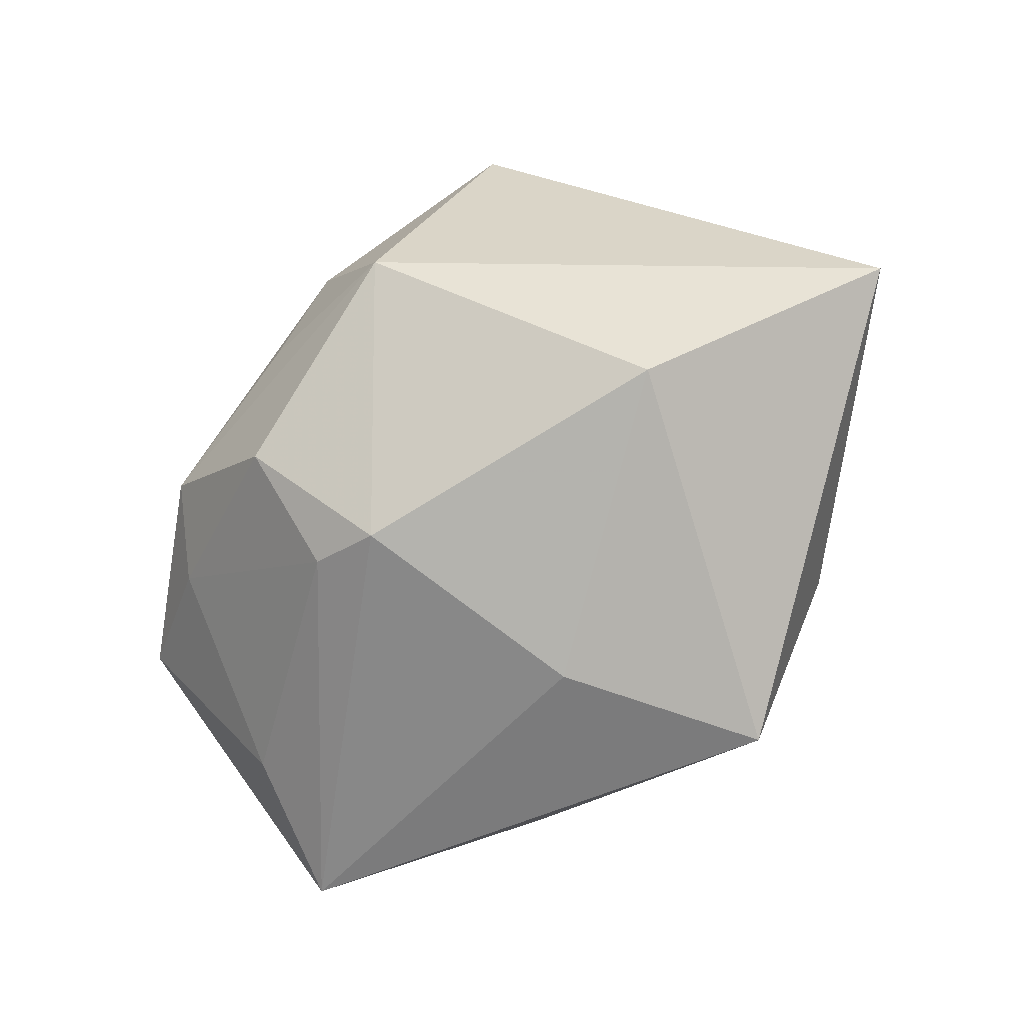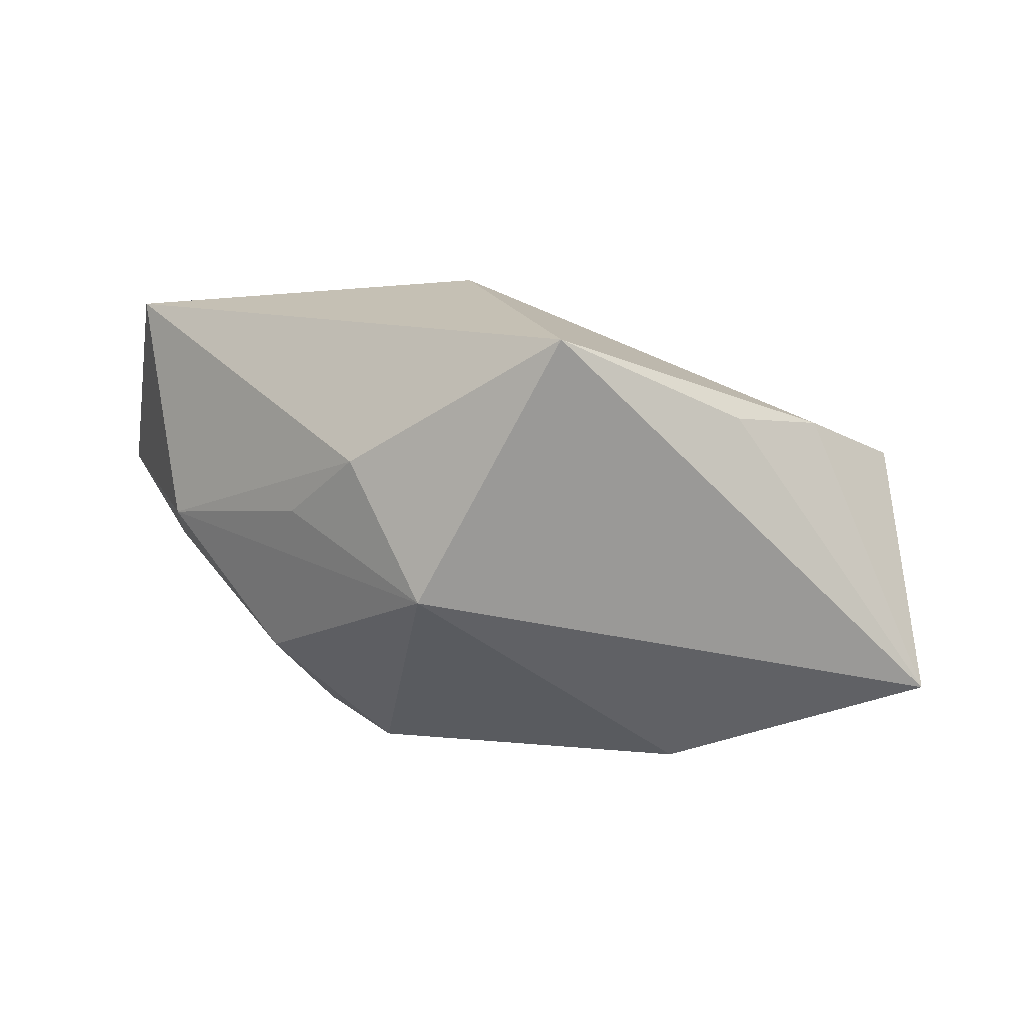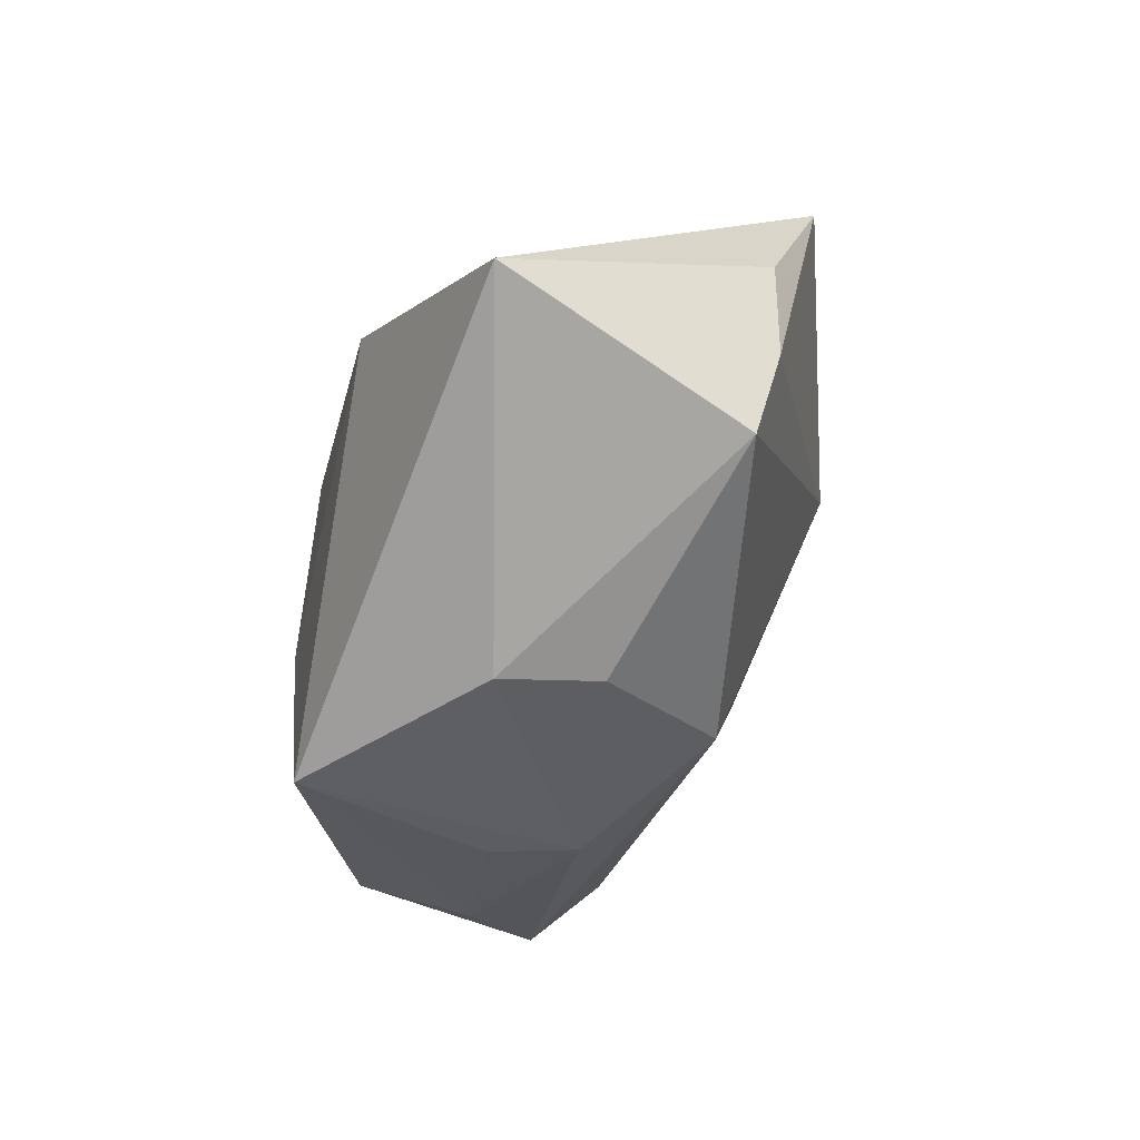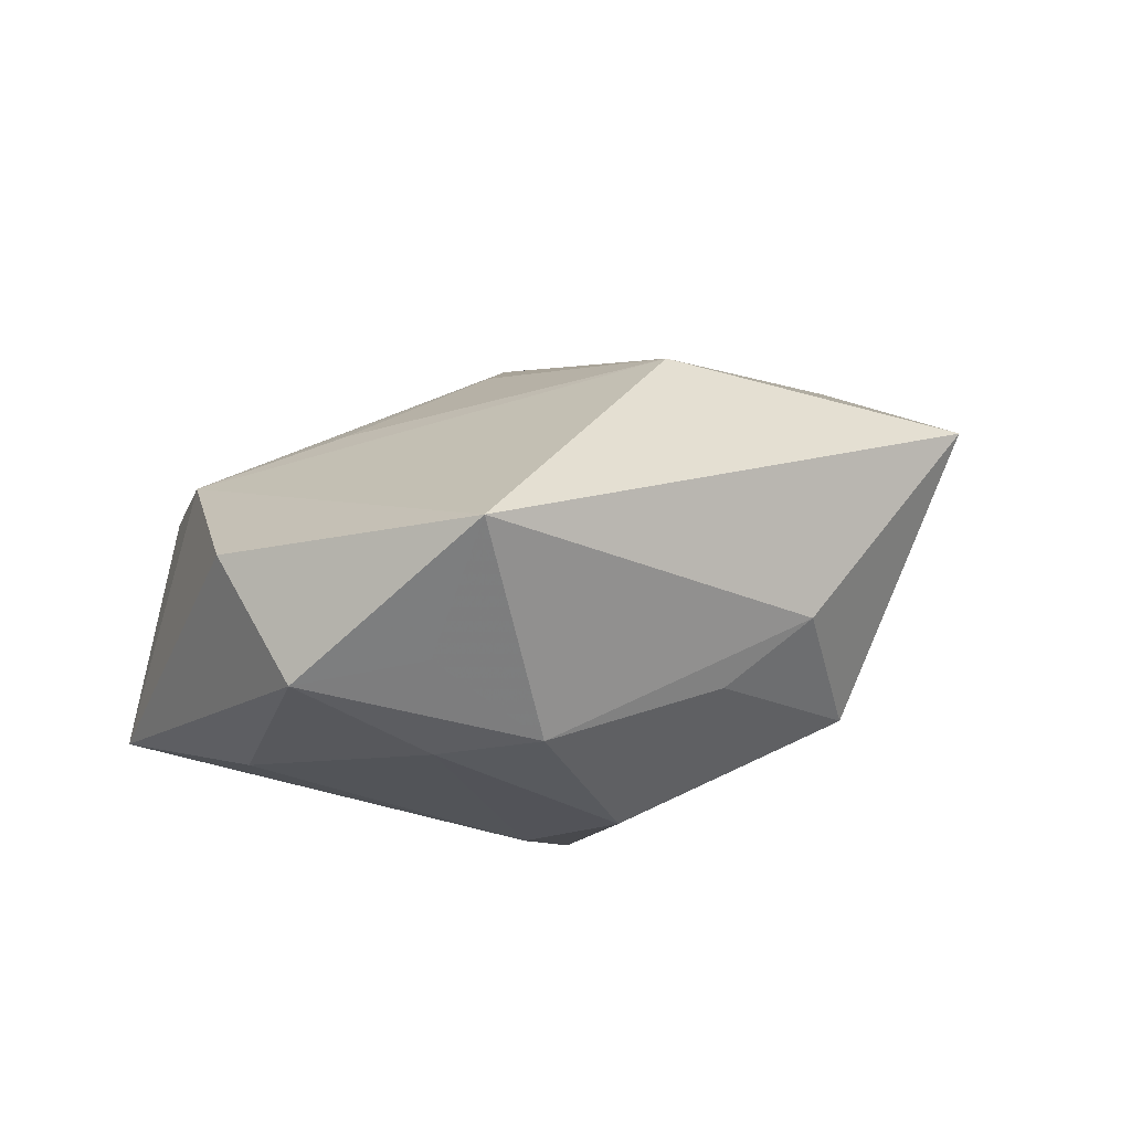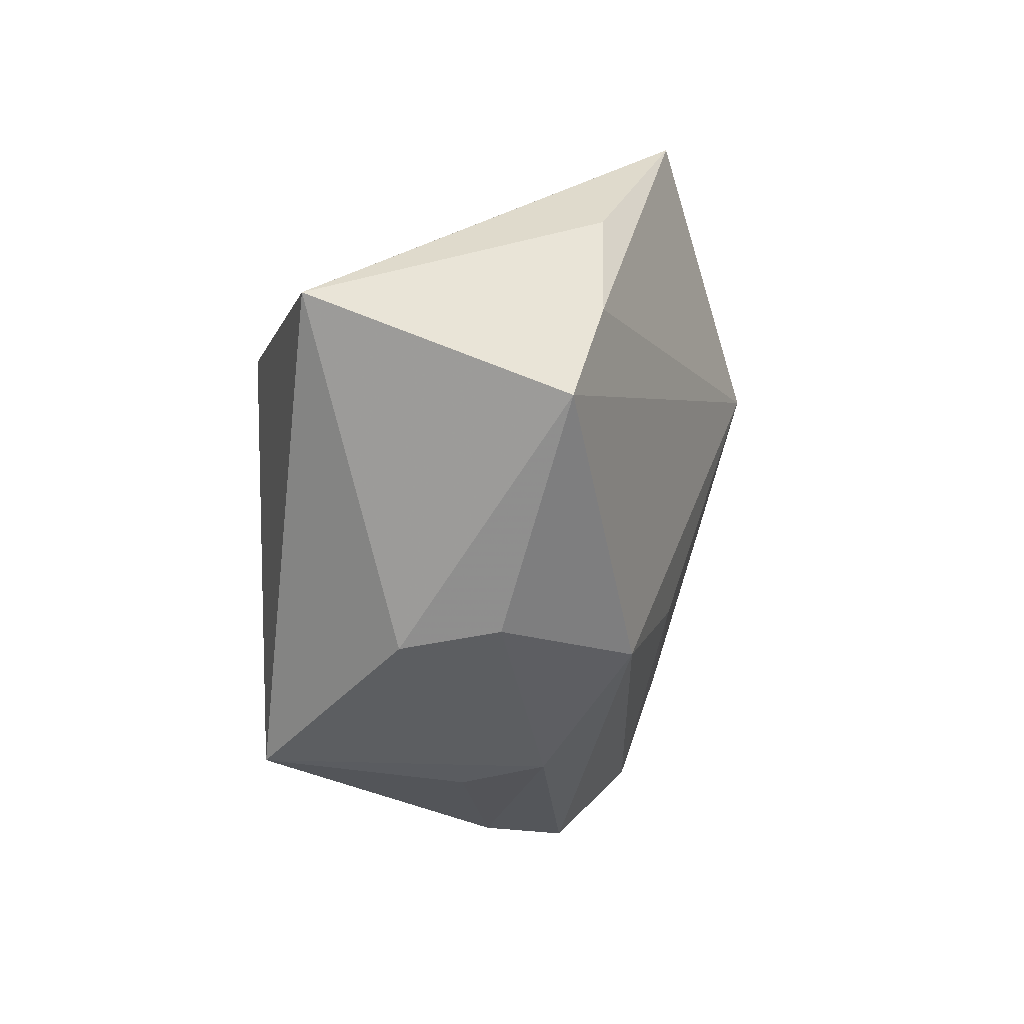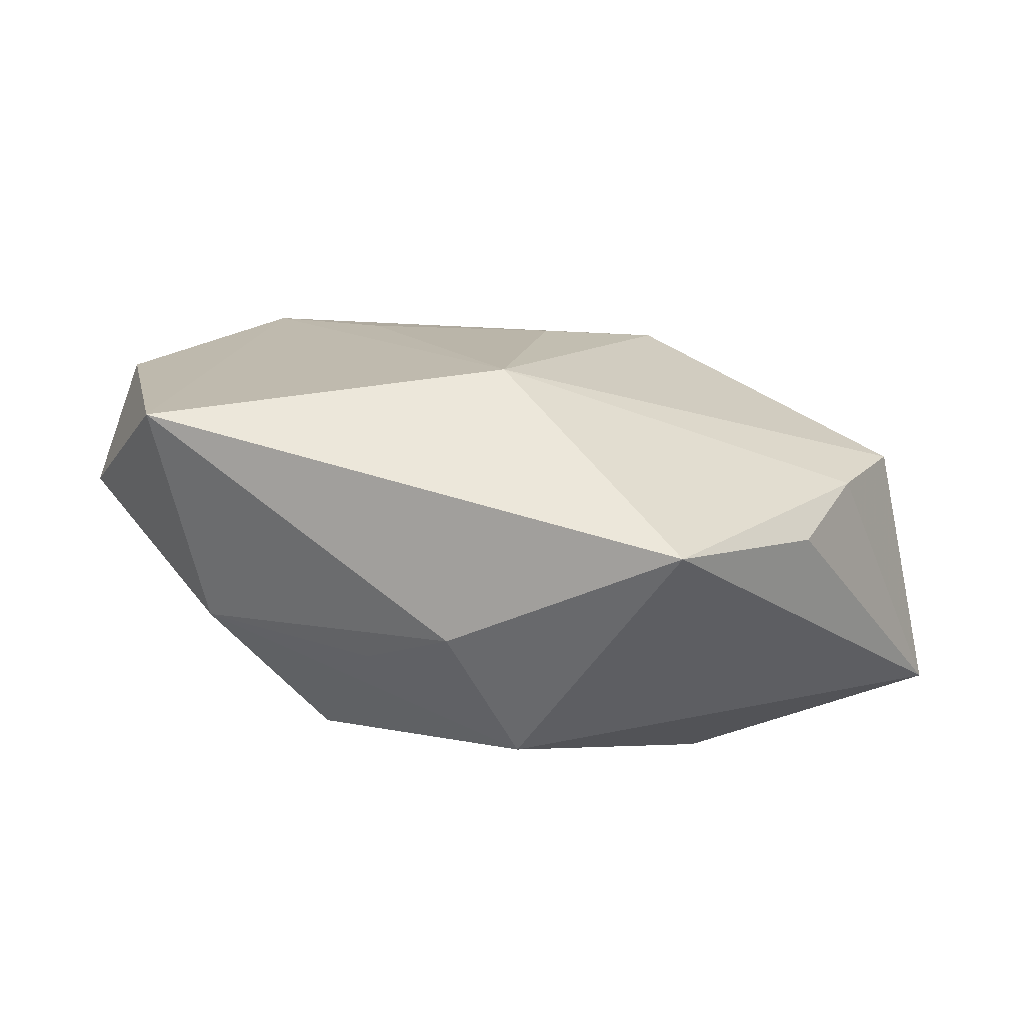
<metadata>
{"format":"obj","ext":"obj","renderer":"f3d","projection":"perspective","resolution":1024,"background":"white","views":[{"elev":-79.7,"azim":-125.9,"up":"+Z"},{"elev":1.5,"azim":-136.2,"up":"+Z"},{"elev":-46.0,"azim":-104.0,"up":"+Y"},{"elev":24.7,"azim":151.4,"up":"+Z"},{"elev":-42.1,"azim":-88.3,"up":"+Y"},{"elev":32.8,"azim":-154.0,"up":"+Z"}]}
</metadata>
<code>
v -6.893e-05 -0.03146 -0.02224
v 0.03671 0.02057 0.007277
v -0.006395 -0.0245 0.01272
v 0.0422 -0.007351 -0.01032
v 0.007785 0.02472 -0.01193
v -0.03542 0.004143 0.01072
v 0.01885 -0.007816 0.01599
v 0.02422 -0.02329 -0.002134
v 0.001056 -0.01333 0.01688
v 0.005874 -0.01206 -0.02279
v 0.025 0.02307 -0.001037
v -0.03599 -0.01928 0.007525
v -0.005283 0.009902 0.02515
v -5.771e-05 0.0292 0.001845
v -0.03545 -0.007907 0.01044
v -0.04391 -0.01415 -0.01548
v -0.008877 0.02949 0.006659
v 0.0384 0.01004 0.01524
v 0.008521 -0.0284 -0.003979
v -0.01473 0.02627 -0.006621
v 0.03181 -0.01912 0.005373
v 0.03277 -0.01042 0.01254
v 0.0072 -0.02762 0.004041
v 0.01777 0.02949 0.001468
v 0.01152 0.01372 -0.01853
v 0.02637 0.02612 0.009658
v 0.005575 0.01116 -0.02216
v -0.01484 -0.03005 -0.008613
v -0.02931 0.02231 0.01766
v 0.02298 0.02949 0.02314
v -0.02304 -0.0008095 -0.02279
v -0.01533 -0.02867 0.0006339
v 0.03511 0.005415 -0.008121
f 31 1 16
f 13 30 29
f 27 31 20
f 20 16 29
f 20 31 16
f 29 16 6
f 16 1 28
f 28 12 16
f 10 31 27
f 1 31 10
f 29 30 17
f 17 20 29
f 30 24 17
f 7 13 9
f 16 12 15
f 15 6 16
f 29 6 15
f 15 13 29
f 12 13 15
f 9 13 3
f 3 13 12
f 1 10 4
f 4 10 27
f 27 20 5
f 20 24 5
f 14 24 20
f 20 17 14
f 14 17 24
f 12 28 32
f 32 3 12
f 26 24 30
f 25 4 27
f 27 5 25
f 11 5 24
f 11 25 5
f 30 13 22
f 13 7 22
f 22 21 4
f 3 21 22
f 22 7 9
f 9 3 22
f 23 21 3
f 3 32 23
f 23 32 28
f 23 28 1
f 1 19 23
f 1 4 8
f 4 21 8
f 8 19 1
f 8 23 19
f 21 23 8
f 30 22 18
f 18 22 4
f 24 26 2
f 2 11 24
f 2 18 4
f 2 26 30
f 30 18 2
f 4 25 33
f 25 11 33
f 33 2 4
f 11 2 33

</code>
